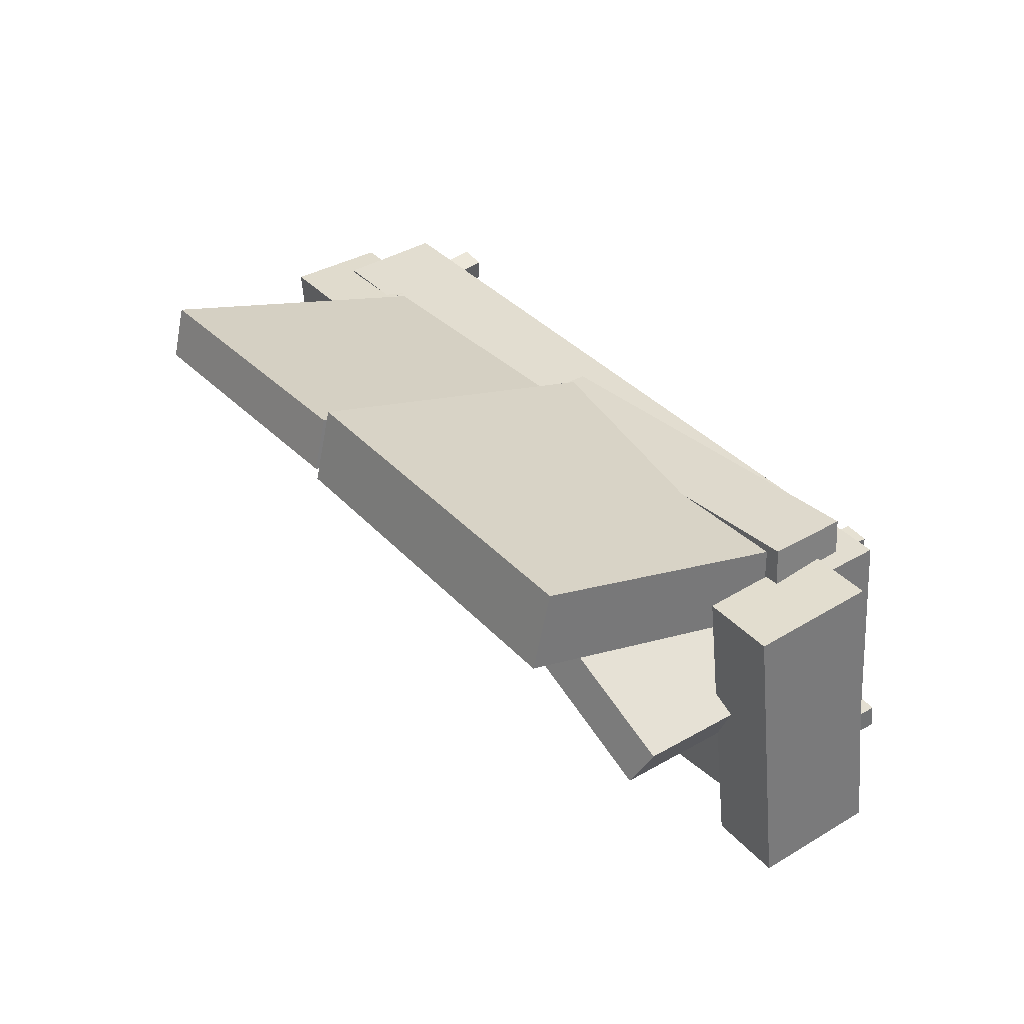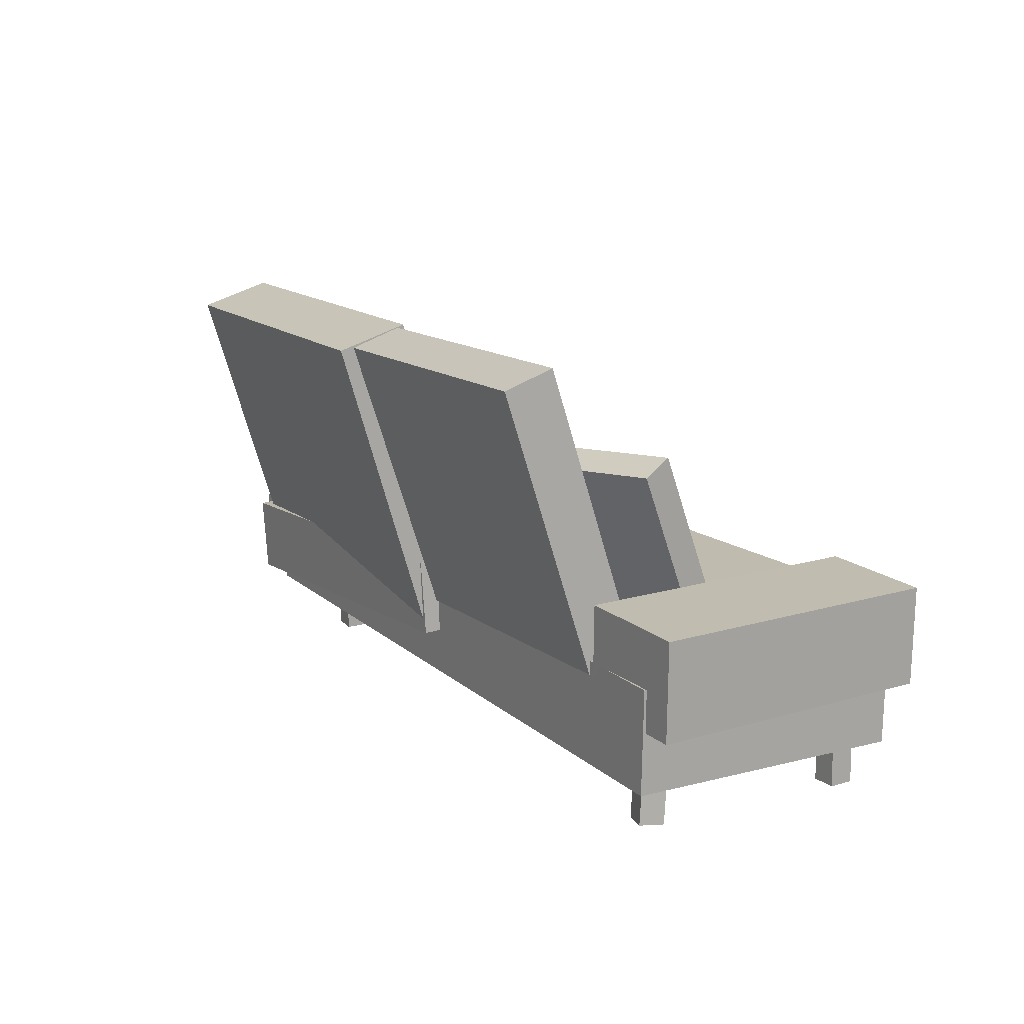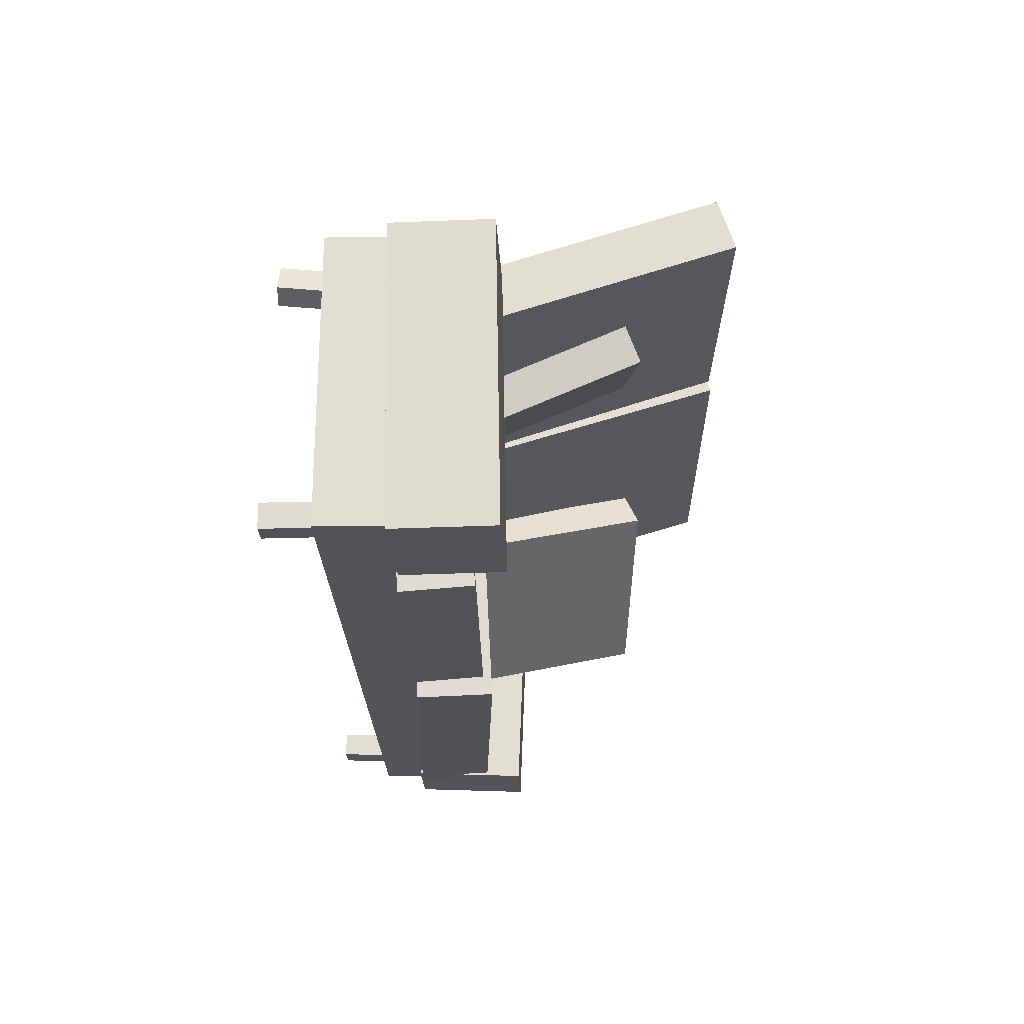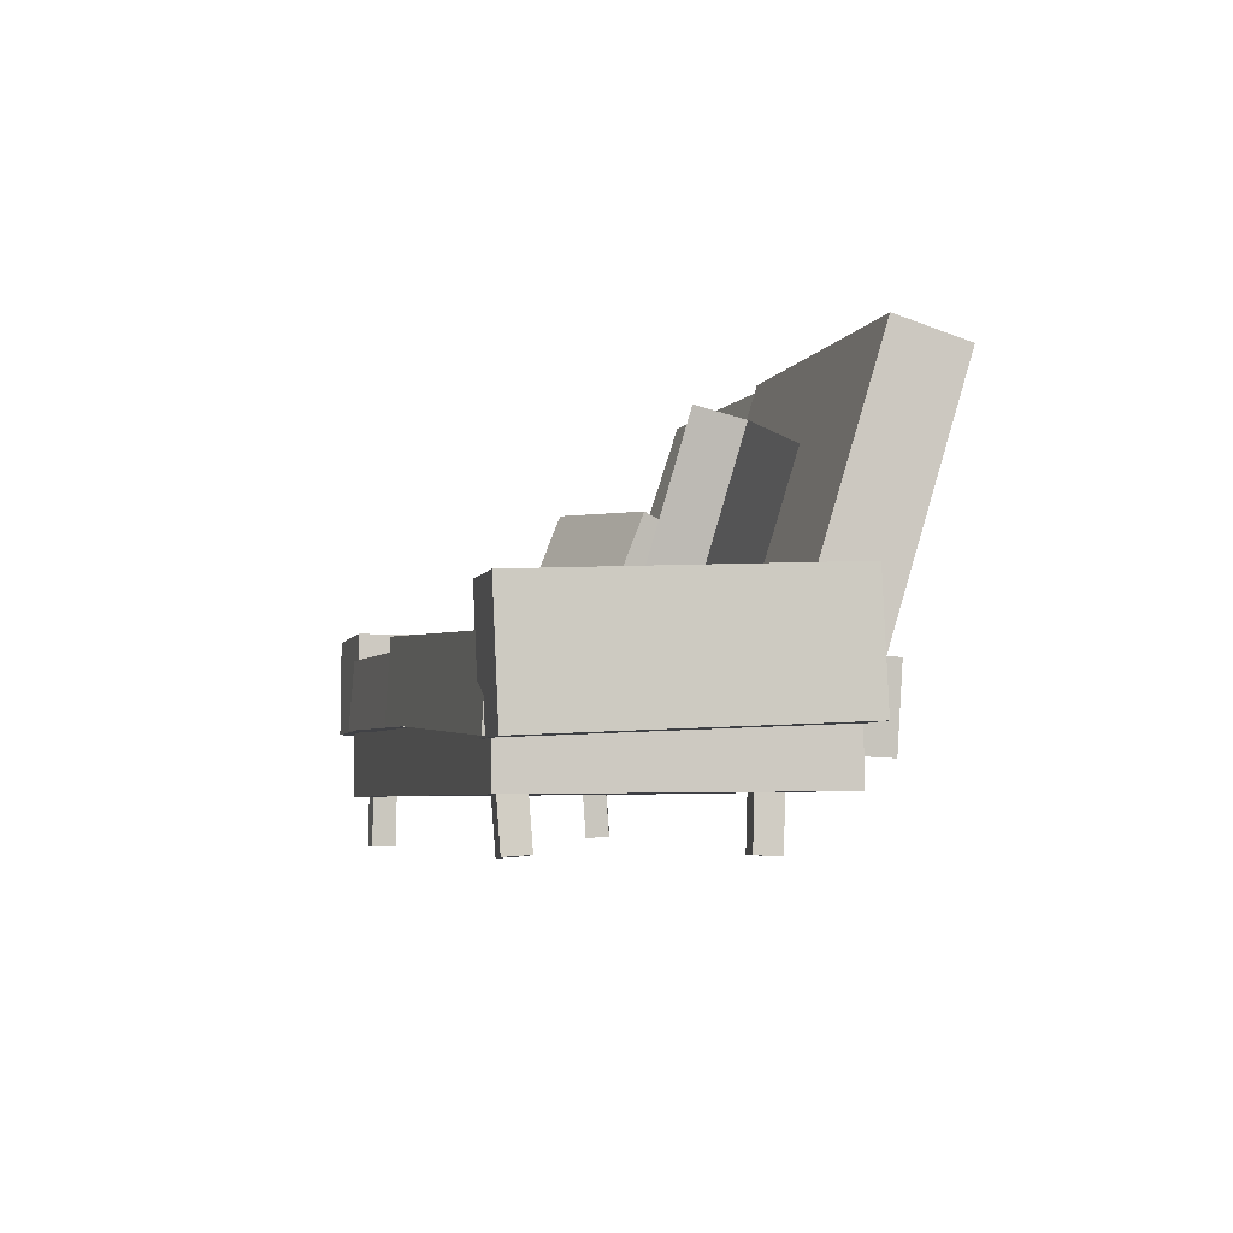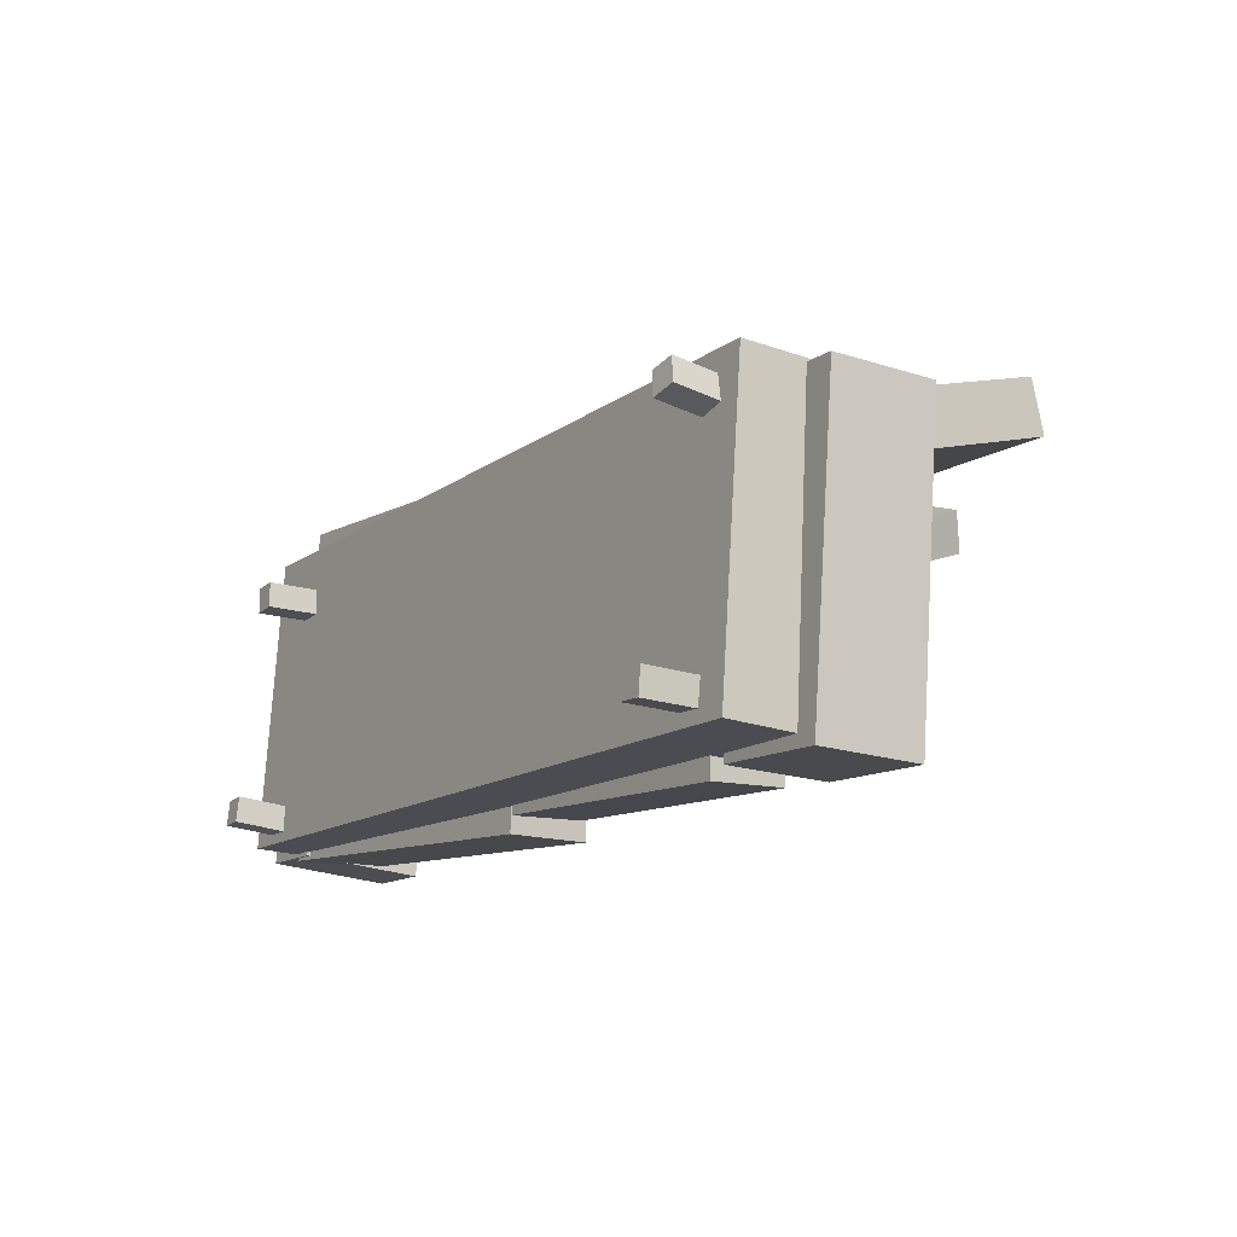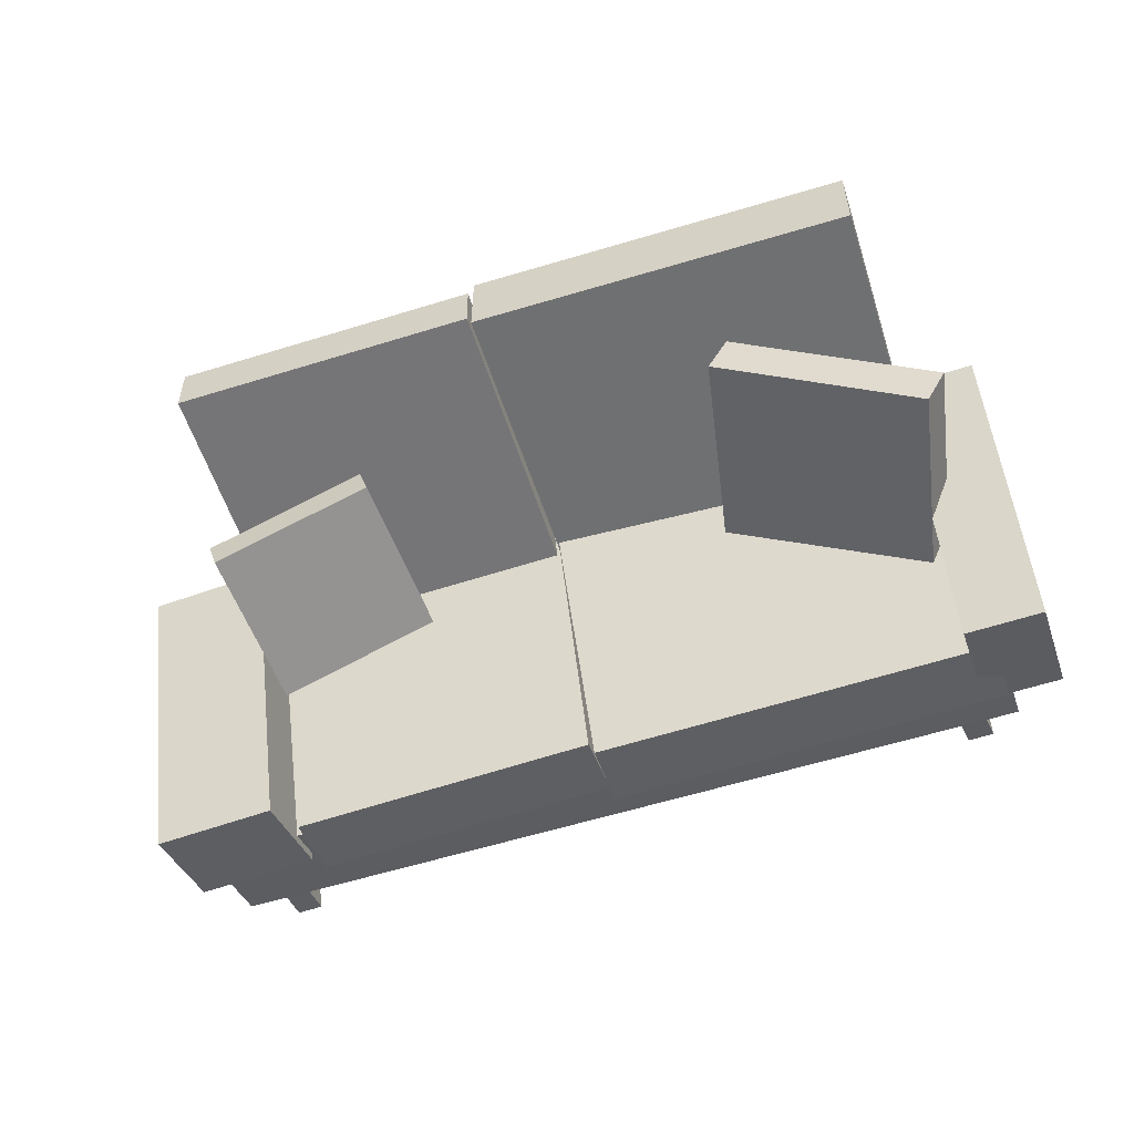
<metadata>
{"format":"obj","ext":"obj","renderer":"f3d","projection":"perspective","resolution":1024,"background":"white","views":[{"elev":41.2,"azim":-126.1,"up":"+Z"},{"elev":13.9,"azim":65.3,"up":"+Y"},{"elev":-28.9,"azim":90.3,"up":"+Z"},{"elev":-3.2,"azim":-97.9,"up":"+Y"},{"elev":-20.1,"azim":56.1,"up":"+Z"},{"elev":-37.1,"azim":-163.5,"up":"+Z"}]}
</metadata>
<code>
v -0.7827 -0.3669 0.2553
v -0.7808 -0.3691 0.3152
v -0.7758 -0.2498 0.3195
v -0.7777 -0.2476 0.2595
v -0.8426 -0.3645 0.2572
v -0.8376 -0.2452 0.2615
v -0.8357 -0.2474 0.3214
v -0.8407 -0.3667 0.3172
v 0.8321 -0.3944 0.1499
v 0.8914 -0.3919 0.1587
v 0.887 -0.2533 0.1486
v 0.8277 -0.2558 0.1399
v 0.8232 -0.3904 0.2091
v 0.8188 -0.2518 0.1991
v 0.8781 -0.2493 0.2078
v 0.8825 -0.3879 0.2178
v -0.9076 -0.3644 -0.2352
v -0.9031 -0.3606 -0.1755
v -0.8937 -0.2409 -0.1837
v -0.8981 -0.2447 -0.2434
v -0.9672 -0.3594 -0.2311
v -0.9578 -0.2397 -0.2393
v -0.9534 -0.236 -0.1796
v -0.9628 -0.3557 -0.1713
v 0.7476 -0.4103 -0.4021
v 0.807 -0.4107 -0.4104
v 0.8082 -0.2813 -0.4081
v 0.7488 -0.2809 -0.3998
v 0.7558 -0.4114 -0.3427
v 0.7571 -0.282 -0.3404
v 0.8165 -0.2824 -0.3487
v 0.8153 -0.4119 -0.351
v 0.7101 0.02567 -0.004041
v 0.7543 0.3936 0.1439
v 0.7191 0.4278 0.06934
v 0.675 0.05985 -0.07857
v 0.3461 0.004261 0.1579
v 0.311 0.03845 0.08334
v 0.3551 0.4064 0.2313
v 0.3903 0.3722 0.3058
v -0.4596 -0.03809 0.2815
v -0.5388 0.4582 0.4174
v -0.5 0.4906 0.3215
v -0.4208 -0.005647 0.1857
v -0.9391 -0.05942 0.07989
v -0.9002 -0.02698 -0.01597
v -0.9794 0.4693 0.1199
v -1.018 0.4368 0.2157
v -0.103 -0.1113 -0.4057
v 0.01329 -0.1526 0.3867
v 0.008842 0.03736 0.3972
v -0.1075 0.07866 -0.3951
v -1.027 -0.1404 -0.2716
v -1.031 0.0496 -0.261
v -0.9147 0.008299 0.5313
v -0.9103 -0.1817 0.5208
v 0.6163 -0.1202 -0.4663
v 0.7128 -0.1785 0.2377
v 0.7158 -0.006853 0.2515
v 0.6193 0.05144 -0.4525
v -0.08999 -0.1158 -0.3691
v -0.08702 0.05582 -0.3553
v 0.009522 -0.002468 0.3487
v 0.006557 -0.1741 0.3349
v -0.01226 -0.09377 0.2087
v 0.003055 -0.1467 0.3804
v 0.02975 0.6105 0.6113
v 0.01443 0.6634 0.4396
v -0.9035 -0.08721 0.2903
v -0.8768 0.67 0.5212
v -0.8614 0.6171 0.6929
v -0.8881 -0.1401 0.462
v 0.7183 -0.02221 0.1513
v 0.7328 -0.06279 0.2732
v 0.7563 0.6208 0.4979
v 0.7418 0.6614 0.3761
v 0.003209 -0.02522 0.2352
v 0.02672 0.6584 0.46
v 0.0412 0.6178 0.5819
v 0.01769 -0.0658 0.3571
v -0.9718 -0.1463 -0.2705
v -0.8953 -0.1182 0.4449
v -0.888 0.1721 0.4327
v -0.9645 0.144 -0.2827
v -1.152 -0.141 -0.2515
v -1.145 0.1494 -0.2636
v -1.068 0.1775 0.4517
v -1.076 -0.1129 0.4639
v 0.9341 -0.1287 -0.4801
v 1.028 -0.1398 0.2338
v 1.037 0.09946 0.2362
v 0.944 0.1106 -0.4776
v 0.6515 -0.1174 -0.4429
v 0.6614 0.1219 -0.4404
v 0.7549 0.1107 0.2734
v 0.7451 -0.1286 0.271
v 0.8866 -0.03649 -0.4459
v 0.9558 -0.03405 0.2507
v -0.964 0.009405 0.4413
v -1.033 0.006965 -0.2553
v 0.8811 -0.2876 -0.4445
v -1.039 -0.2441 -0.2539
v -0.9695 -0.2417 0.4427
v 0.9503 -0.2852 0.2521
o group1587215122
g mesh1587215122
f 4 3 2 1
f 8 7 6 5
f 2 8 5 1
f 6 7 3 4
f 5 6 4 1
f 3 7 8 2
o group1997202634
g mesh1997202634
f 12 11 10 9
f 16 15 14 13
f 10 16 13 9
f 14 15 11 12
f 13 14 12 9
f 11 15 16 10
o group1147947976
g mesh1147947976
f 20 19 18 17
f 24 23 22 21
f 18 24 21 17
f 22 23 19 20
f 21 22 20 17
f 19 23 24 18
o group2083596176
g mesh2083596176
f 28 27 26 25
f 32 31 30 29
f 26 32 29 25
f 30 31 27 28
f 29 30 28 25
f 27 31 32 26
o group1189108090
g mesh1189108090
f 36 35 34 33
f 40 39 38 37
f 34 40 37 33
f 38 39 35 36
f 37 38 36 33
f 35 39 40 34
o group2002583739
g mesh2002583739
f 44 43 42 41
f 48 47 46 45
f 42 48 45 41
f 46 47 43 44
f 45 46 44 41
f 43 47 48 42
o group1495820413
g mesh1495820413
f 52 51 50 49
f 56 55 54 53
f 50 56 53 49
f 54 55 51 52
f 53 54 52 49
f 51 55 56 50
o group561182627
g mesh561182627
f 60 59 58 57
f 64 63 62 61
f 58 64 61 57
f 62 63 59 60
f 61 62 60 57
f 59 63 64 58
o group913045241
g mesh913045241
f 68 67 66 65
f 72 71 70 69
f 66 72 69 65
f 70 71 67 68
f 69 70 68 65
f 67 71 72 66
o group852046436
g mesh852046436
f 76 75 74 73
f 80 79 78 77
f 74 80 77 73
f 78 79 75 76
f 77 78 76 73
f 75 79 80 74
o group434884419
g mesh434884419
f 84 83 82 81
f 88 87 86 85
f 82 88 85 81
f 86 87 83 84
f 85 86 84 81
f 83 87 88 82
o group2091351902
g mesh2091351902
f 92 91 90 89
f 96 95 94 93
f 90 96 93 89
f 94 95 91 92
f 93 94 92 89
f 91 95 96 90
o group1740383788
g mesh1740383788
f 100 99 98 97
f 104 103 102 101
f 98 104 101 97
f 102 103 99 100
f 101 102 100 97
f 99 103 104 98

</code>
